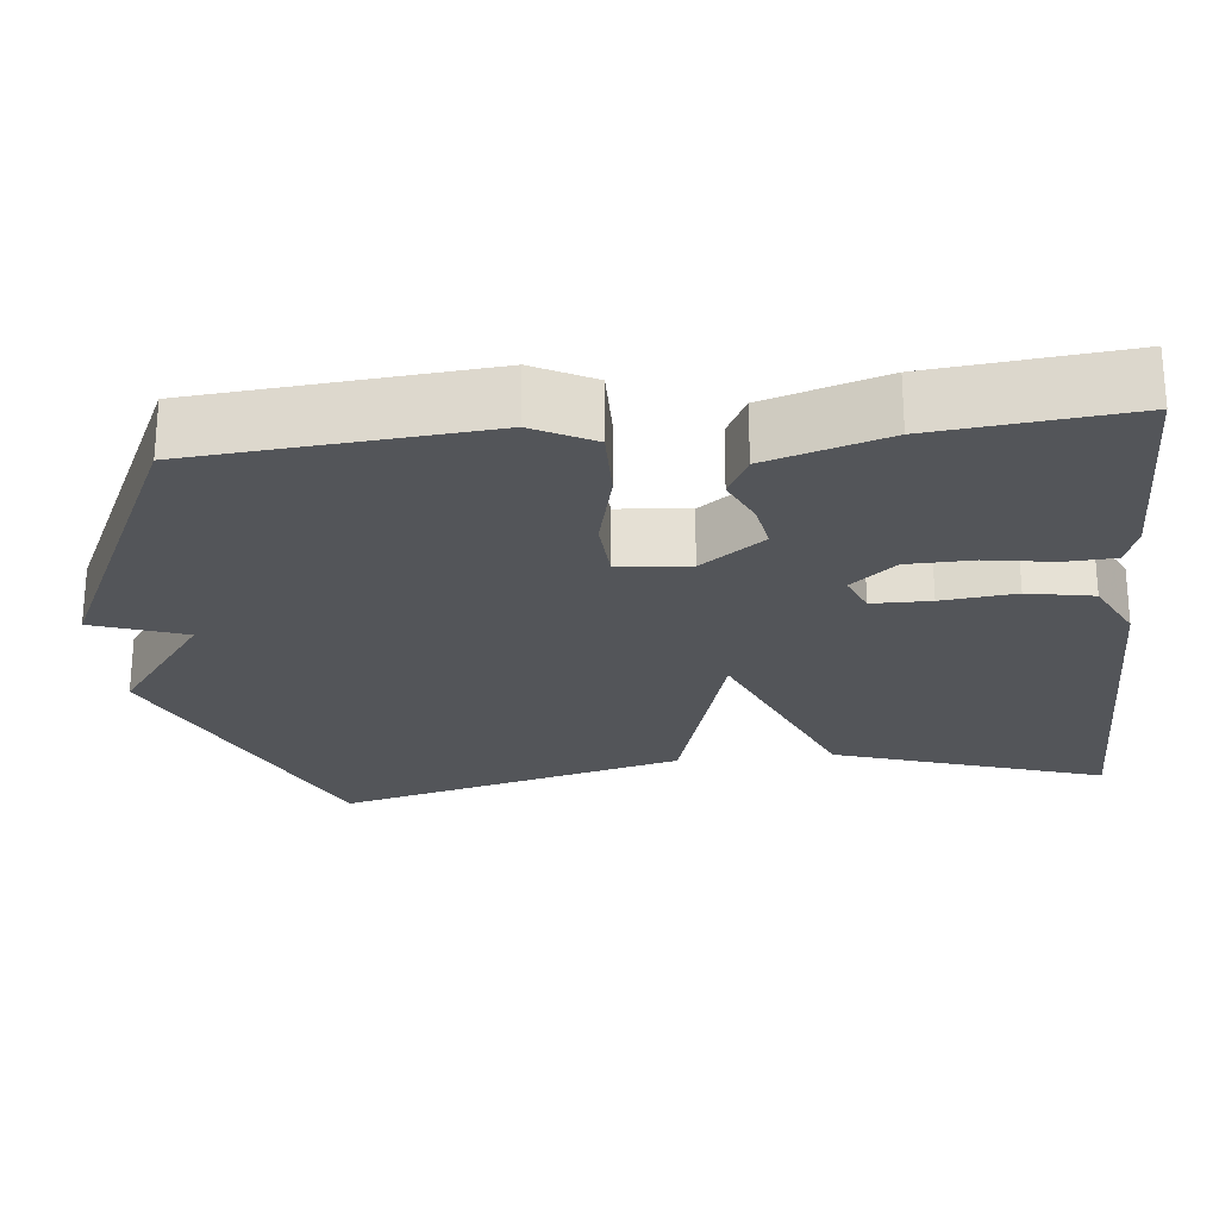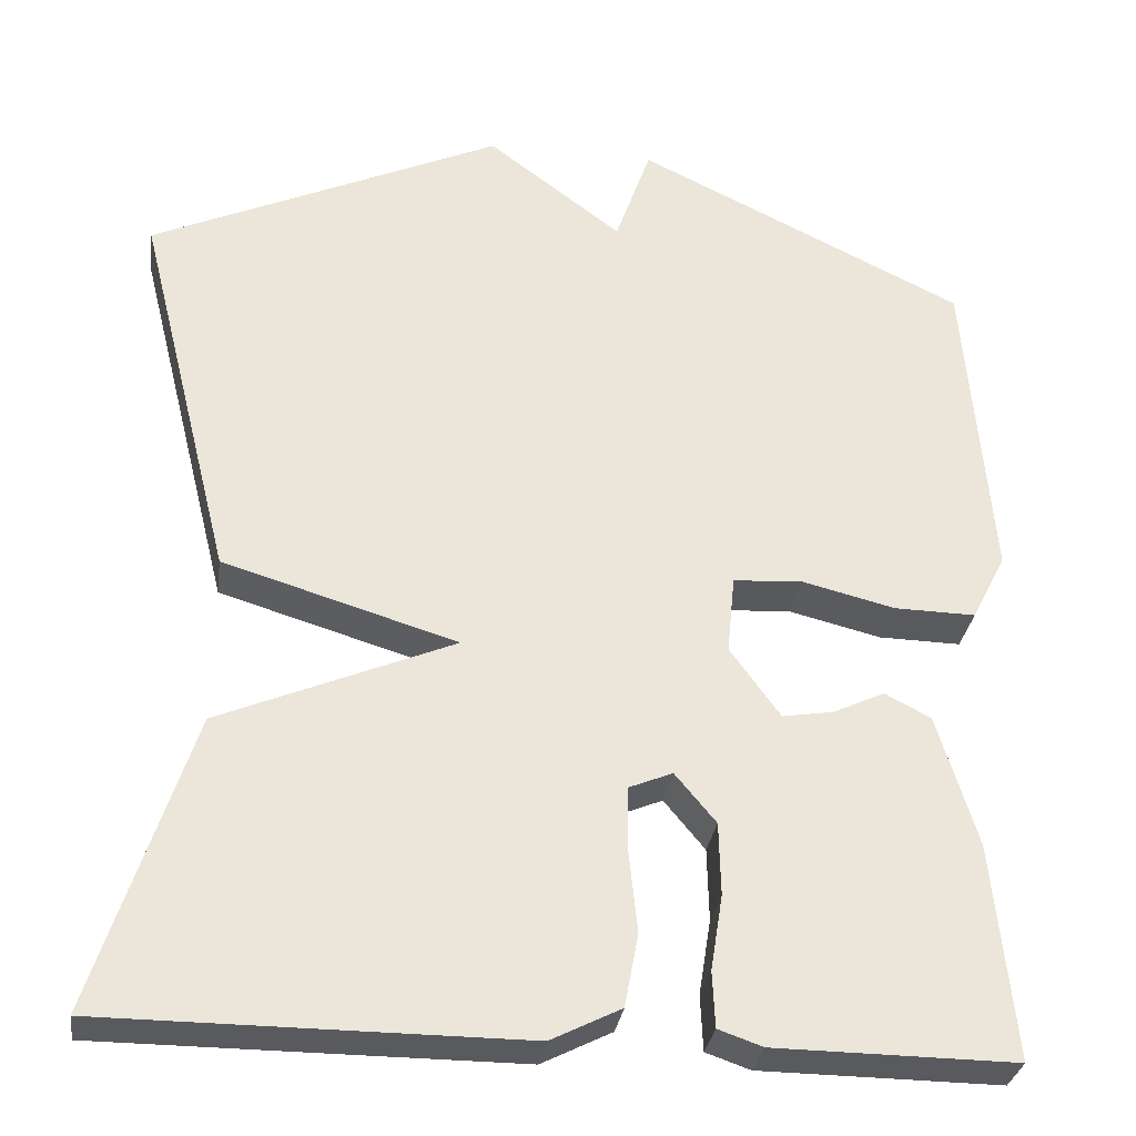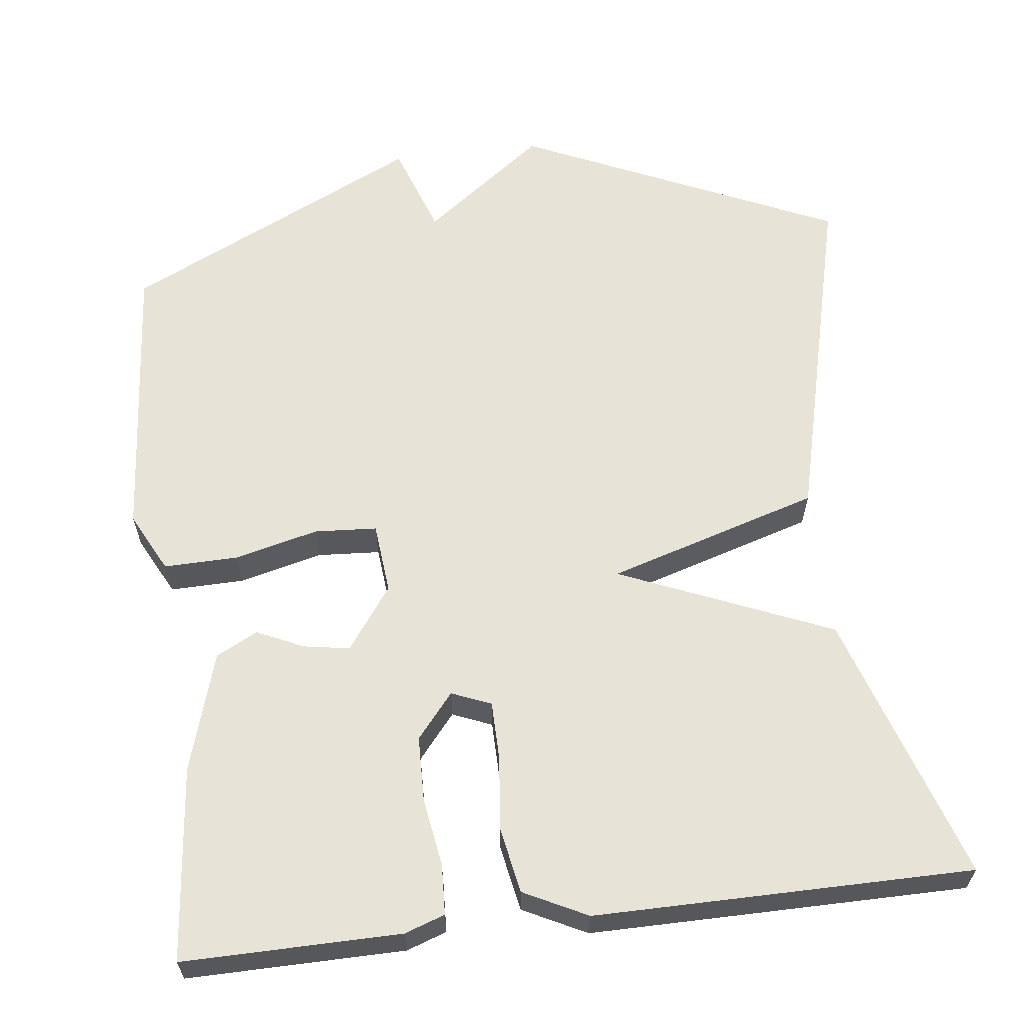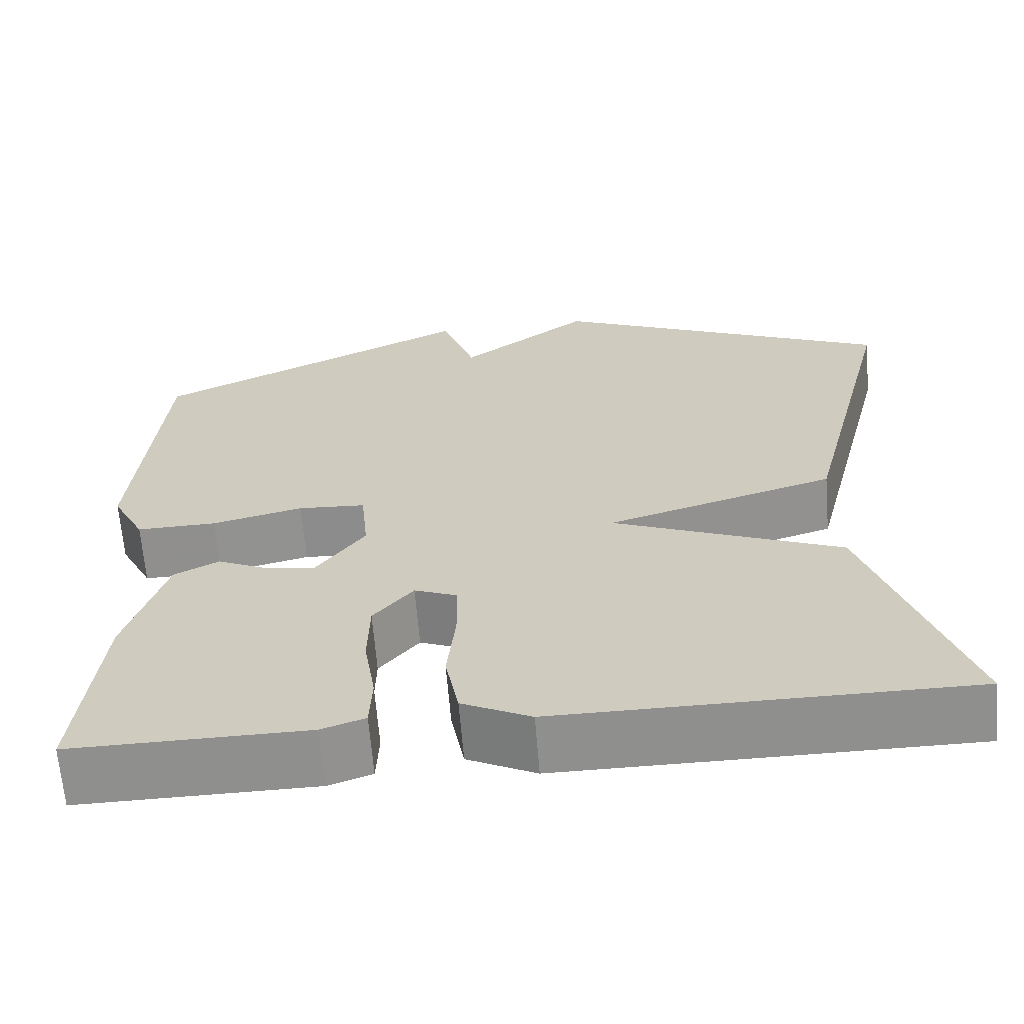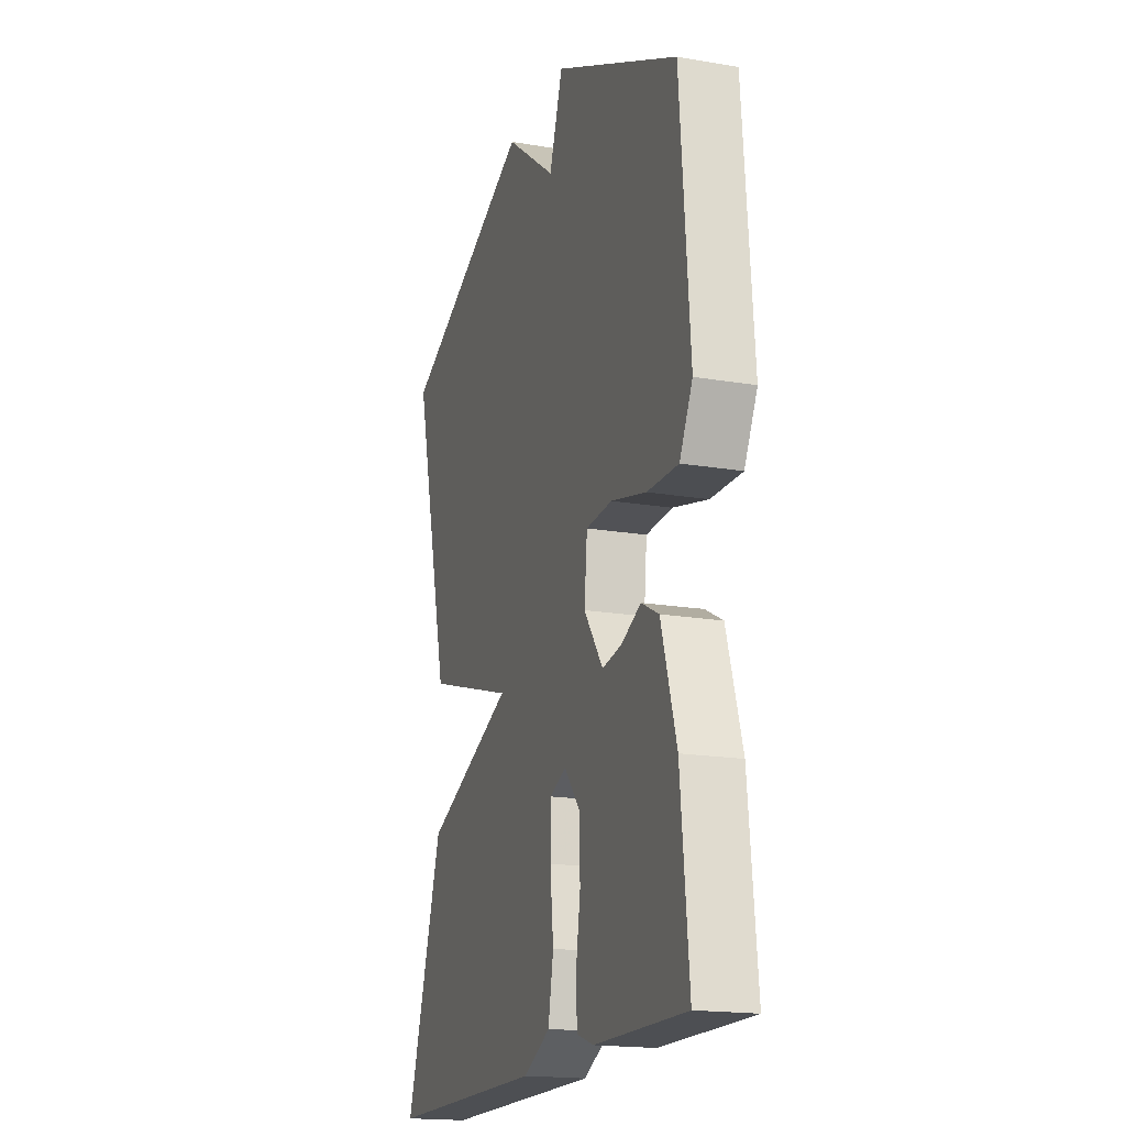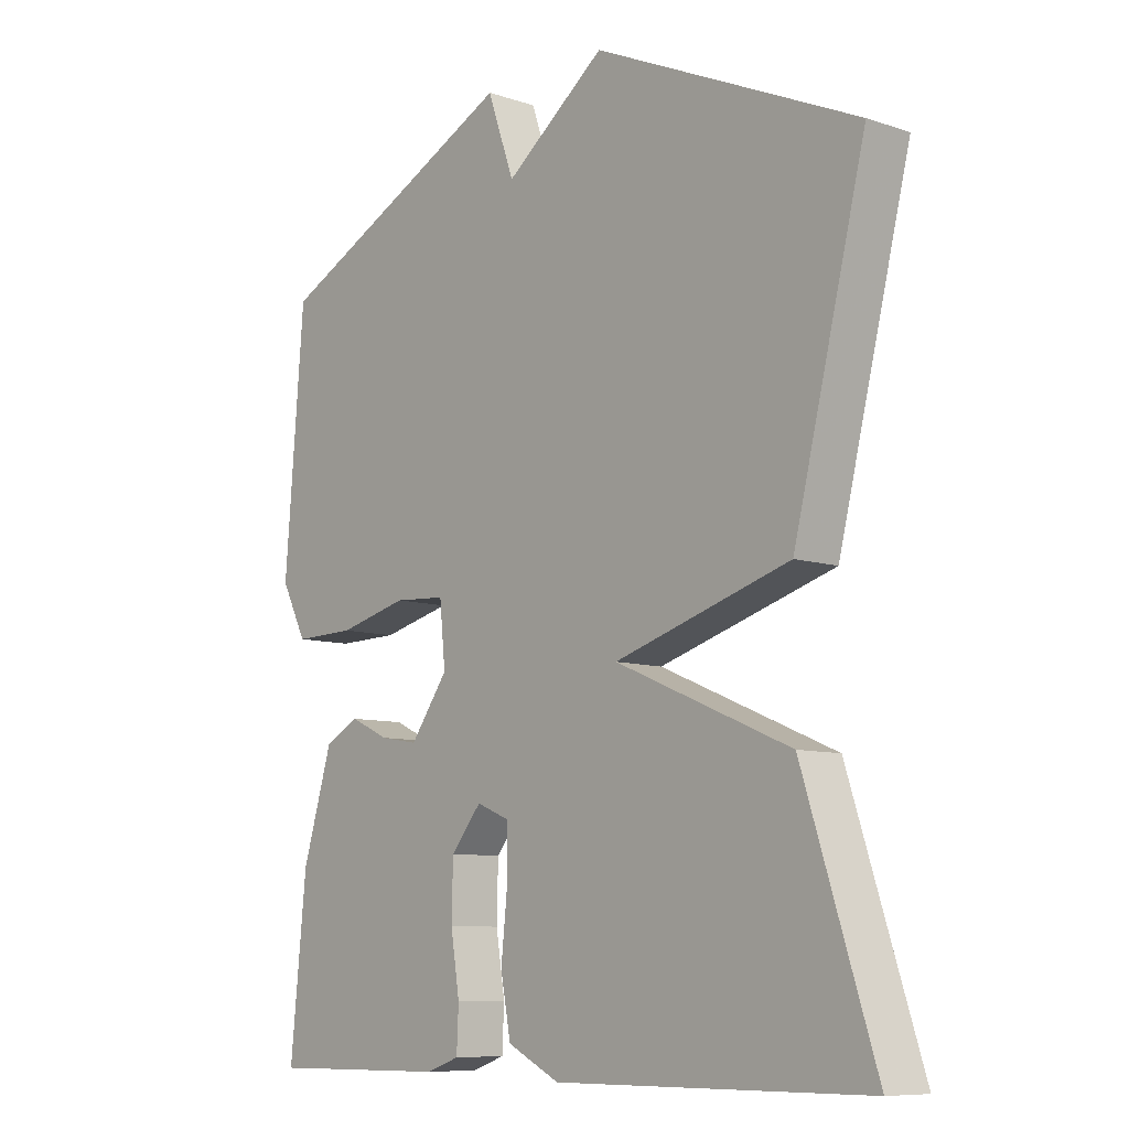
<metadata>
{"format":"obj","ext":"obj","renderer":"f3d","projection":"perspective","resolution":1024,"background":"white","views":[{"elev":-24.4,"azim":96.1,"up":"+Y"},{"elev":-30.9,"azim":-7.9,"up":"+Z"},{"elev":61.7,"azim":173.2,"up":"+Y"},{"elev":-65.1,"azim":-175.4,"up":"+Z"},{"elev":-18.1,"azim":71.6,"up":"+Z"},{"elev":-8.9,"azim":-131.4,"up":"+Z"}]}
</metadata>
<code>
v 0.5 0.07 0.5
v 0.53 0.07 0.125
v 0.49 0.07 0.047
v 0.394 0.07 0.049
v 0.285 0.07 0.076
v 0.204 0.07 0.071
v 0.195 0.07 -0.021
v 0.254 0.07 -0.103
v 0.314 0.07 -0.093
v 0.374 0.07 -0.065
v 0.428 0.07 -0.093
v 0.475 0.07 -0.248
v 0.5 0.07 -0.5
v 0.219 0.07 -0.497
v 0.167 0.07 -0.479
v 0.164 0.07 -0.414
v 0.178 0.07 -0.326
v 0.176 0.07 -0.241
v 0.128 0.07 -0.183
v 0.077 0.07 -0.204
v 0.076 0.07 -0.28
v 0.086 0.07 -0.376
v 0.07 0.07 -0.461
v -0.012 0.07 -0.502
v -0.5 0.07 -0.5
v -0.387 0.07 -0.152
v -0.112 0.07 -0.036
v -0.387 0.07 0.048
v -0.5 0.07 0.5
v -0.086 0.07 0.688
v 0.072 0.07 0.568
v 0.114 0.07 0.688
v 0.5 0 0.5
v 0.53 0 0.125
v 0.49 0 0.047
v 0.394 0 0.049
v 0.285 0 0.076
v 0.204 0 0.071
v 0.195 0 -0.021
v 0.254 0 -0.103
v 0.314 0 -0.093
v 0.374 0 -0.065
v 0.428 0 -0.093
v 0.475 0 -0.248
v 0.5 0 -0.5
v 0.219 0 -0.497
v 0.167 0 -0.479
v 0.164 0 -0.414
v 0.178 0 -0.326
v 0.176 0 -0.241
v 0.128 0 -0.183
v 0.077 0 -0.204
v 0.076 0 -0.28
v 0.086 0 -0.376
v 0.07 0 -0.461
v -0.012 0 -0.502
v -0.5 0 -0.5
v -0.387 0 -0.152
v -0.112 0 -0.036
v -0.387 0 0.048
v -0.5 0 0.5
v -0.086 0 0.688
v 0.072 0 0.568
v 0.114 0 0.688
f 3 4 5
f 2 3 5
f 1 2 5
f 32 1 5
f 31 32 5
f 29 30 31
f 28 29 31
f 27 28 31
f 25 26 27
f 24 25 27
f 23 24 27
f 22 23 27
f 21 22 27
f 20 21 27 31
f 19 20 31
f 18 19 31
f 15 16 17
f 14 15 17
f 13 14 17
f 12 13 17
f 11 12 17
f 10 11 17
f 9 10 17
f 8 9 17 18
f 7 8 18
f 31 5 6
f 31 6 7
f 7 18 31
f 37 36 35
f 37 35 34
f 37 34 33
f 37 33 64
f 37 64 63
f 63 62 61
f 63 61 60
f 63 60 59
f 59 58 57
f 59 57 56
f 59 56 55
f 59 55 54
f 59 54 53
f 63 59 53 52
f 63 52 51
f 63 51 50
f 49 48 47
f 49 47 46
f 49 46 45
f 49 45 44
f 49 44 43
f 49 43 42
f 49 42 41
f 50 49 41 40
f 50 40 39
f 38 37 63
f 39 38 63
f 63 50 39
f 1 33 34 2
f 2 34 35 3
f 3 35 36 4
f 4 36 37 5
f 5 37 38 6
f 6 38 39 7
f 7 39 40 8
f 8 40 41 9
f 9 41 42 10
f 10 42 43 11
f 11 43 44 12
f 12 44 45 13
f 13 45 46 14
f 14 46 47 15
f 15 47 48 16
f 16 48 49 17
f 17 49 50 18
f 18 50 51 19
f 19 51 52 20
f 20 52 53 21
f 21 53 54 22
f 22 54 55 23
f 23 55 56 24
f 24 56 57 25
f 25 57 58 26
f 26 58 59 27
f 27 59 60 28
f 28 60 61 29
f 29 61 62 30
f 30 62 63 31
f 31 63 64 32
f 32 64 33 1

</code>
